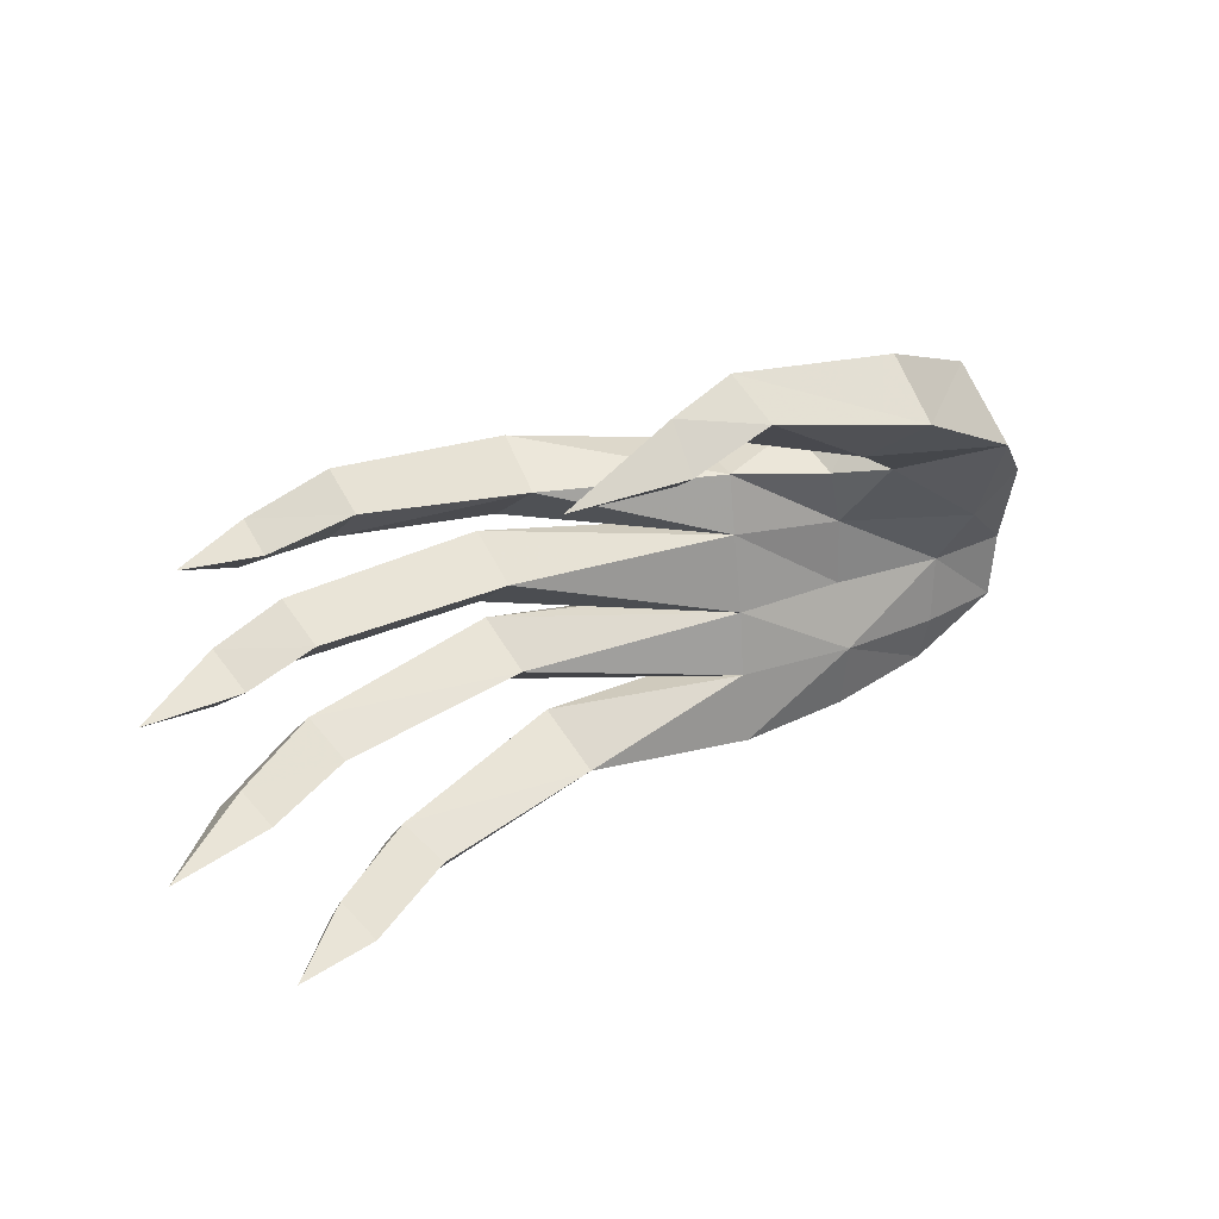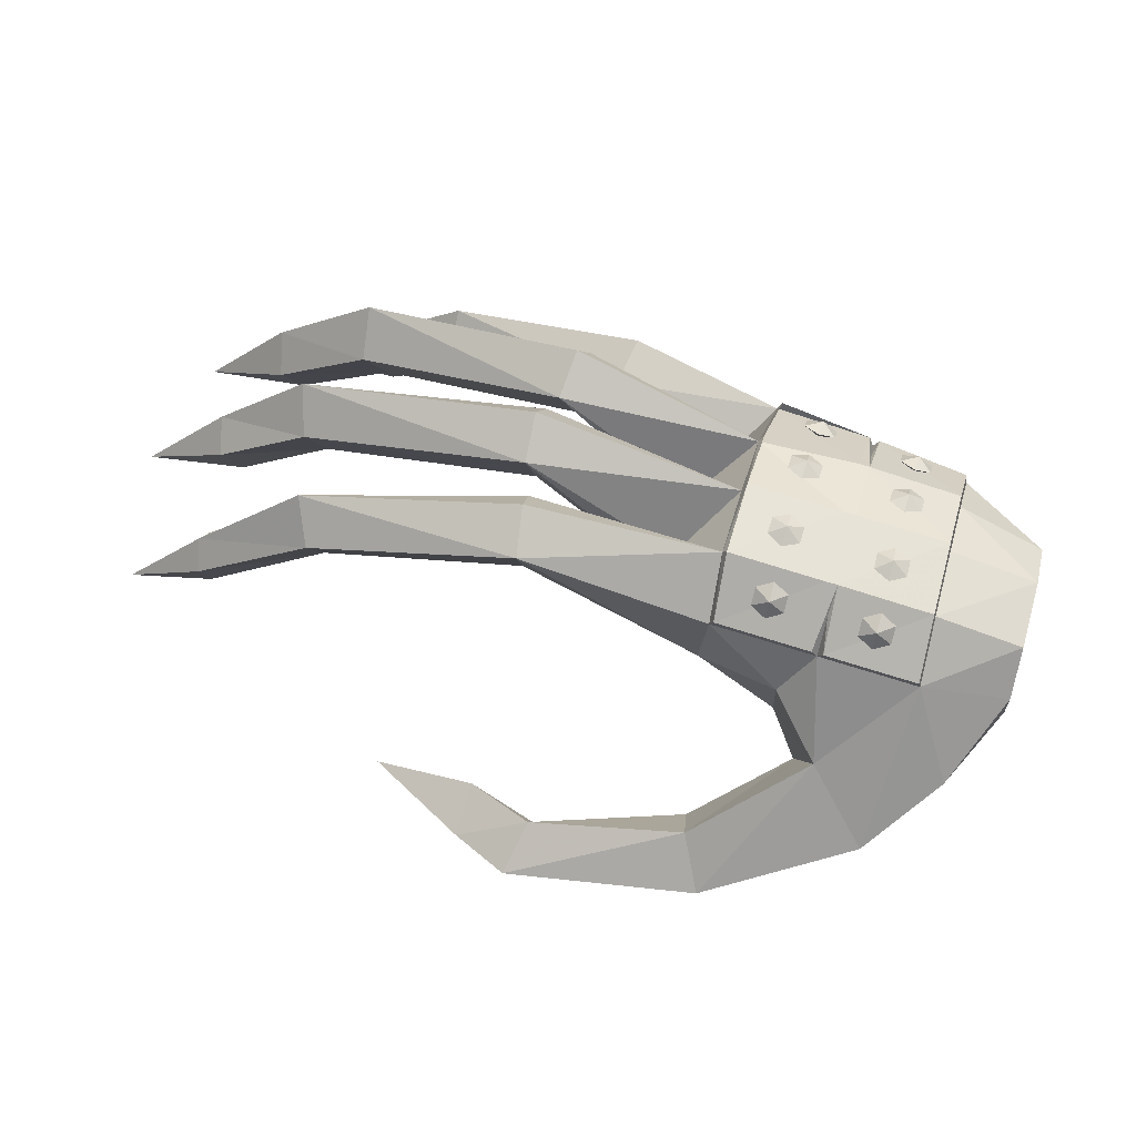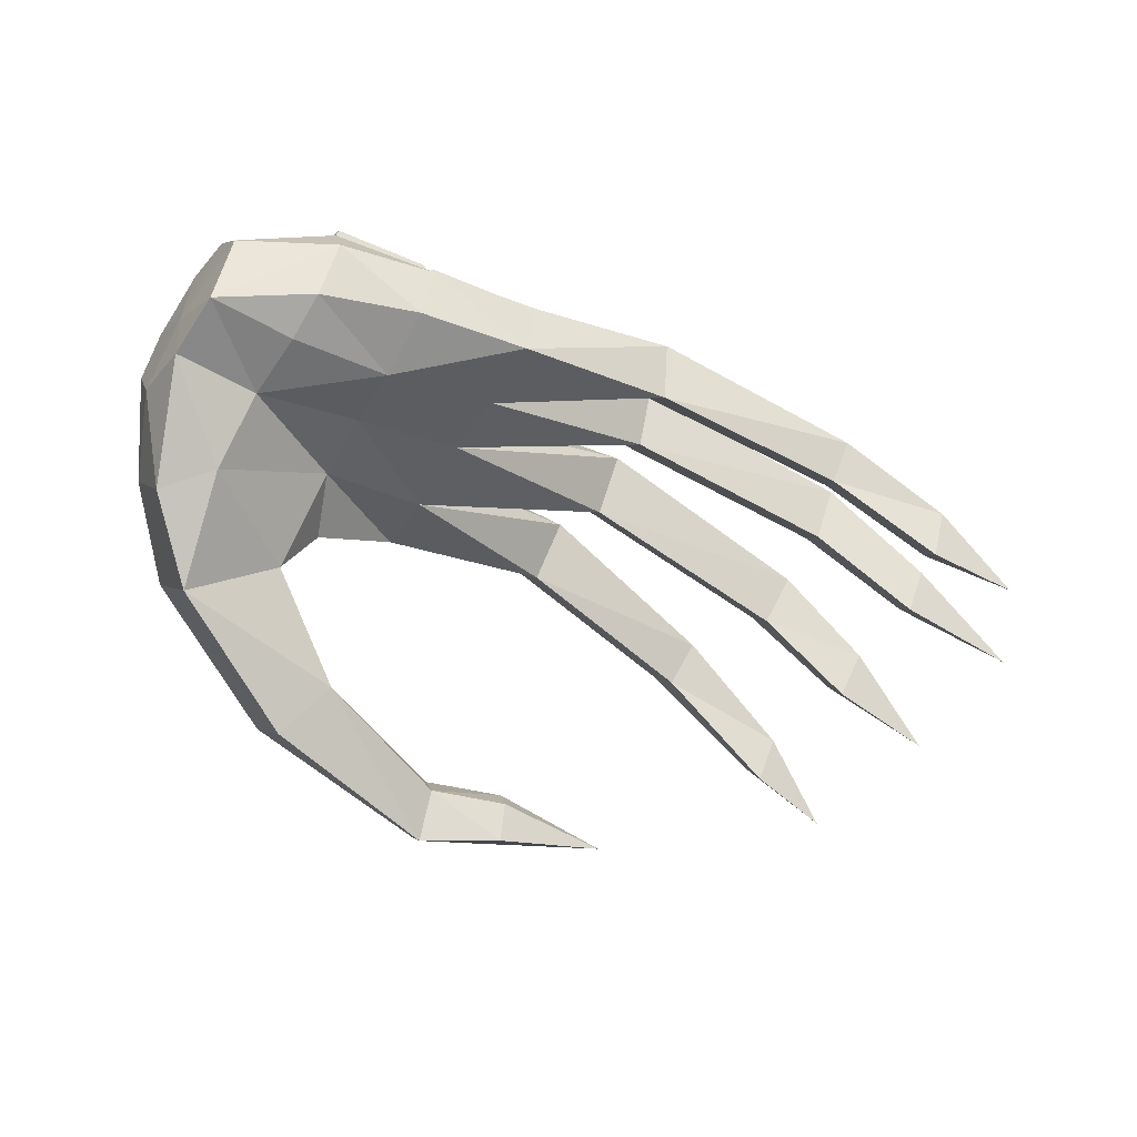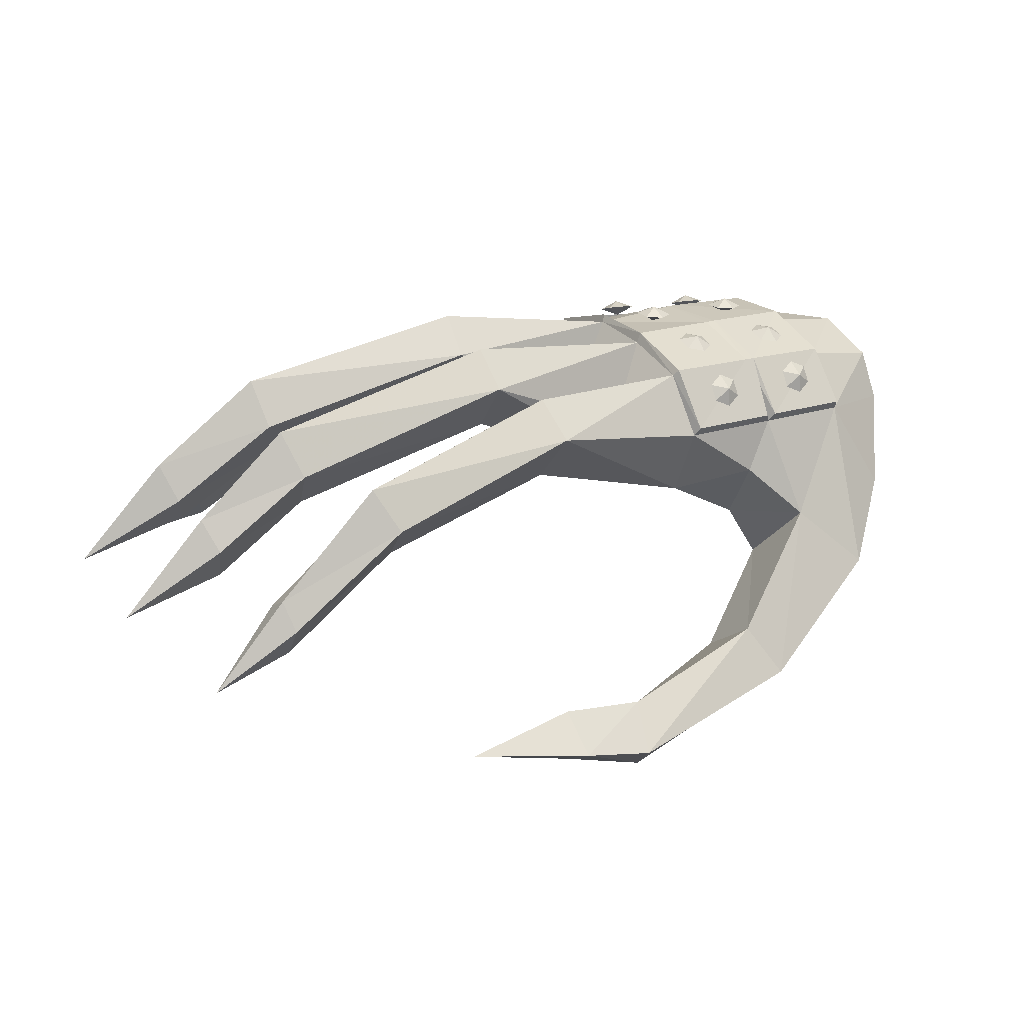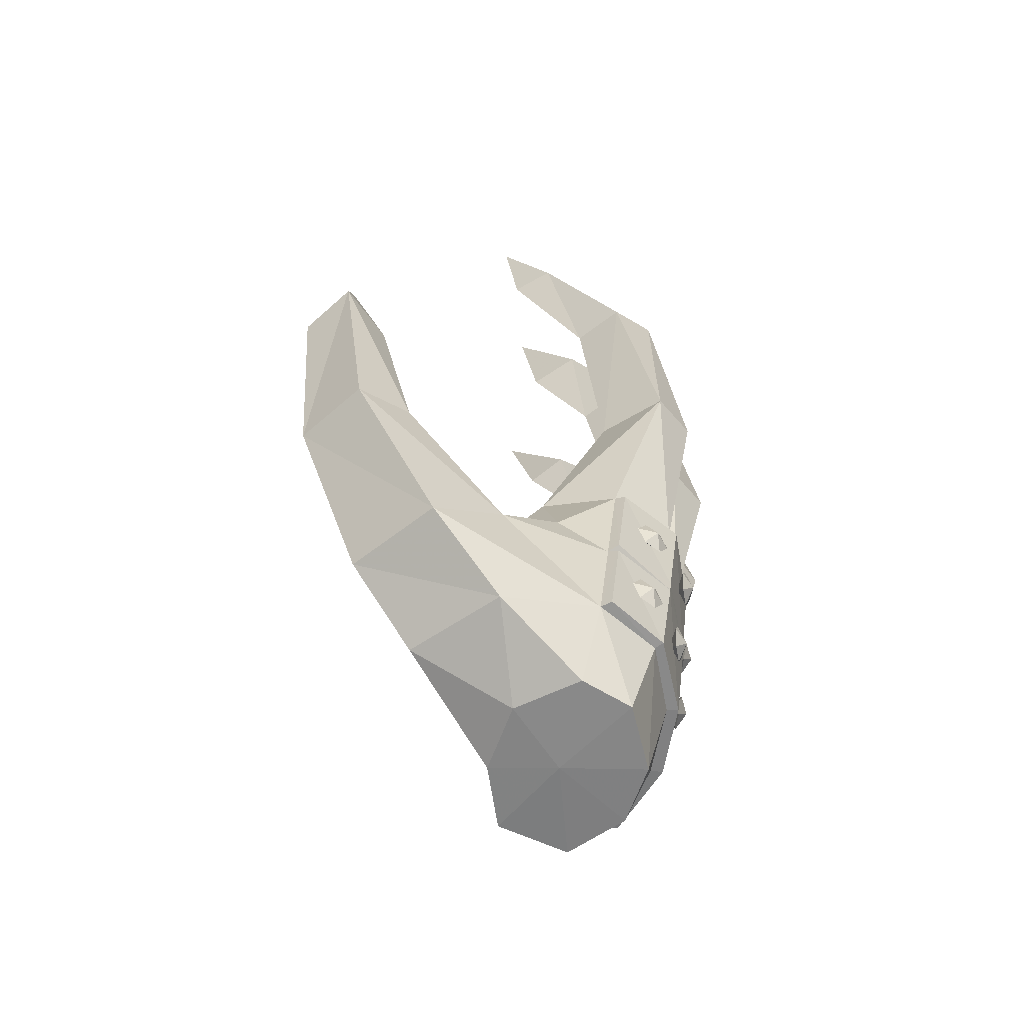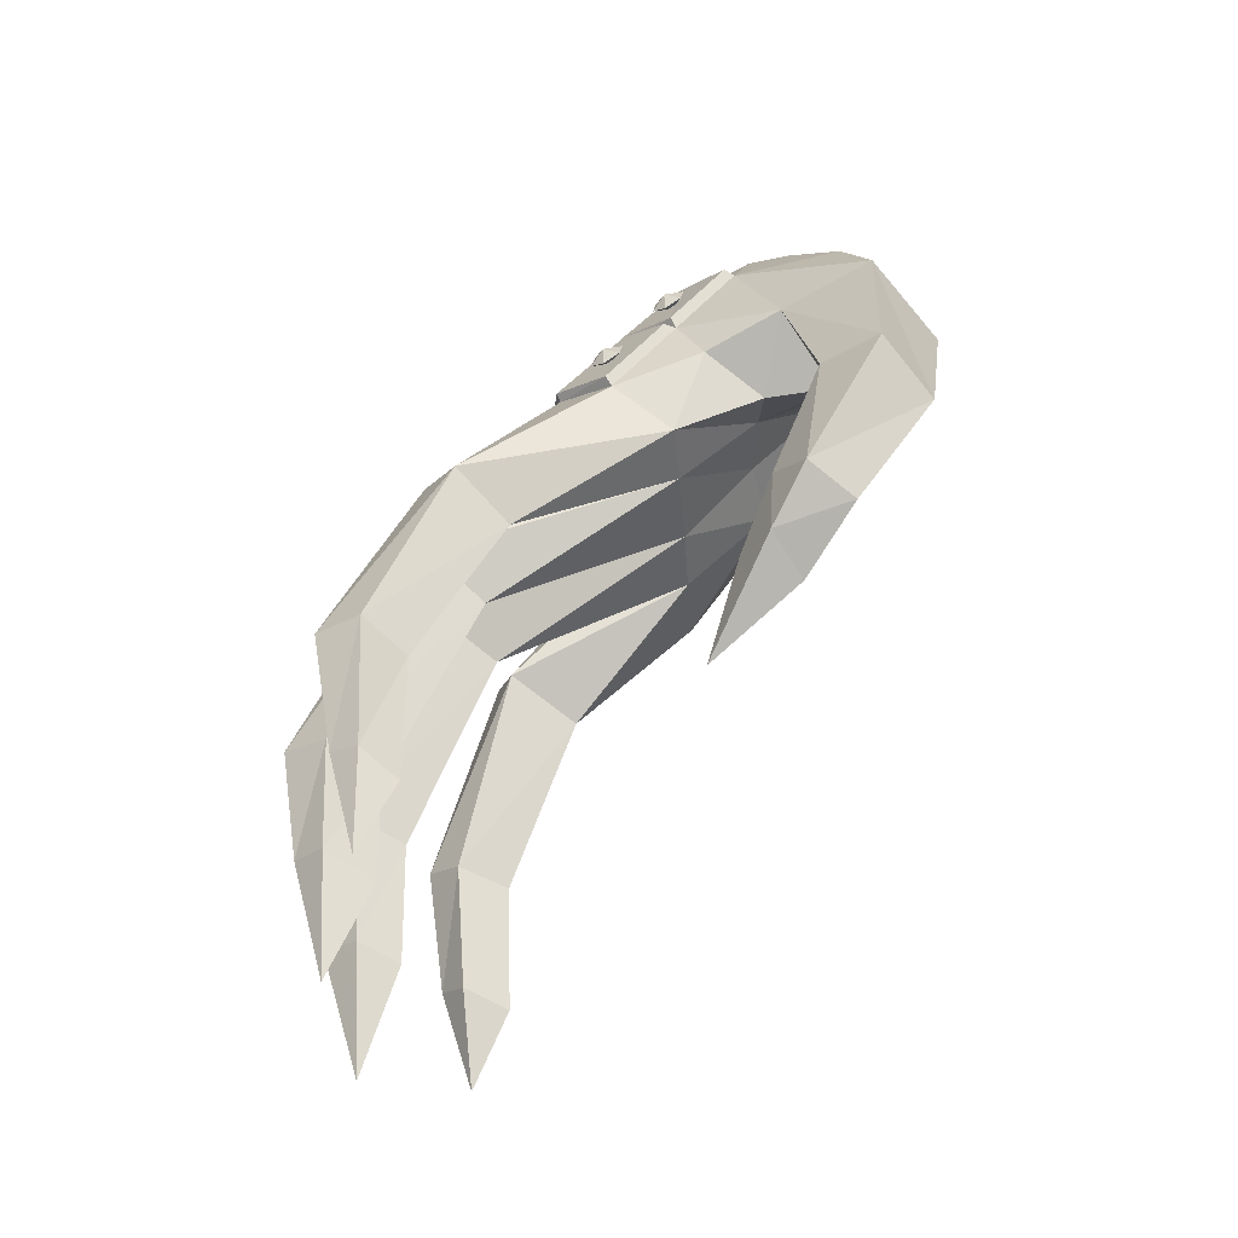
<metadata>
{"format":"obj","ext":"obj","renderer":"f3d","projection":"perspective","resolution":1024,"background":"white","views":[{"elev":22.1,"azim":-33.8,"up":"+Z"},{"elev":50.6,"azim":16.1,"up":"+Y"},{"elev":-54.3,"azim":145.5,"up":"+Y"},{"elev":32.0,"azim":-31.9,"up":"+Y"},{"elev":29.0,"azim":89.3,"up":"+Z"},{"elev":46.4,"azim":-61.1,"up":"+Z"}]}
</metadata>
<code>
v 0.3497 0.3931 -0.04772
v 0.334 0.4057 -0.03984
v 0.3341 0.4026 -0.05933
v 0.3511 0.3987 -0.0686
v 0.3679 0.3978 -0.05836
v 0.3678 0.4009 -0.03886
v 0.3508 0.4048 -0.02959
v 0.3522 0.4104 -0.05047
v 0.3508 0.3897 0.0359
v 0.3354 0.3987 0.04812
v 0.3347 0.4022 0.02869
v 0.3512 0.4018 0.01797
v 0.3685 0.3979 0.02666
v 0.3693 0.3944 0.04608
v 0.3527 0.3949 0.05682
v 0.3532 0.4069 0.03889
v 0.3482 0.3664 -0.1235
v 0.3332 0.3817 -0.1203
v 0.3329 0.3723 -0.1377
v 0.3495 0.3647 -0.145
v 0.3665 0.3664 -0.135
v 0.3668 0.3758 -0.1177
v 0.3501 0.3834 -0.1103
v 0.3515 0.3817 -0.1318
v 0.3512 0.3596 0.09213
v 0.3344 0.3586 0.1057
v 0.3354 0.3742 0.09373
v 0.3529 0.3806 0.08723
v 0.3694 0.3713 0.09267
v 0.3684 0.3556 0.1046
v 0.3509 0.3492 0.1111
v 0.3526 0.3702 0.1062
v 0.2402 0.3725 0.09317
v 0.2233 0.3715 0.1067
v 0.2243 0.3872 0.09477
v 0.2419 0.3936 0.08827
v 0.2584 0.3842 0.09372
v 0.2574 0.3685 0.1057
v 0.2398 0.3622 0.1122
v 0.2415 0.3832 0.1073
v 0.2395 0.4068 0.03548
v 0.2236 0.4163 0.04661
v 0.2243 0.4197 0.02717
v 0.2416 0.4189 0.01761
v 0.2581 0.4145 0.02748
v 0.2574 0.4111 0.04692
v 0.2402 0.412 0.05649
v 0.2422 0.424 0.03861
v 0.2404 0.4082 -0.05117
v 0.2246 0.4205 -0.04284
v 0.2249 0.4182 -0.06245
v 0.2419 0.4146 -0.07177
v 0.2587 0.4134 -0.06148
v 0.2585 0.4156 -0.04187
v 0.2414 0.4192 -0.03255
v 0.2429 0.4256 -0.05315
v 0.2415 0.3824 -0.1303
v 0.2265 0.3977 -0.1271
v 0.2262 0.3883 -0.1444
v 0.2429 0.3807 -0.1518
v 0.2598 0.3824 -0.1418
v 0.2601 0.3918 -0.1244
v 0.2434 0.3994 -0.117
v 0.2448 0.3977 -0.1386
v 0.03241 0.3494 -0.2378
v 0.1899 0.2439 -0.1998
v 0.01791 0.2924 -0.2101
v 0.1899 0.3101 -0.2129
v 0.1877 0.3606 -0.1788
v 0.02019 0.3893 -0.2103
v 0.009749 0.366 -0.1642
v 0.1493 0.3259 -0.1335
v 0.1823 0.2464 -0.1225
v -0.01562 0.4242 -0.143
v -0.02262 0.3624 -0.111
v 0.1855 0.4072 -0.08224
v -0.02201 0.4574 -0.111
v -0.0293 0.4254 -0.06822
v 0.1253 0.3383 -0.05099
v 0.1815 0.2512 -0.05172
v -0.03677 0.4261 -0.04849
v -0.03796 0.3618 -0.008742
v 0.1847 0.4114 -0.006347
v 0.174 0.2554 0.03636
v -0.03697 0.4266 0.03192
v -0.03738 0.4607 -0.009522
v 0.1257 0.3383 0.0359
v -0.02639 0.4043 0.05555
v -0.0212 0.3396 0.09673
v 0.1835 0.4011 0.07108
v -0.01975 0.4385 0.09695
v -0.01405 0.4041 0.1397
v 0.1718 0.262 0.1018
v 0.1843 0.3404 0.1181
v 0.3156 0.2167 0.1722
v 0.1961 0.1195 0.2297
v 0.221 0.06944 0.2693
v 0.2884 0.1417 0.1191
v 0.1856 0.06618 0.1726
v 0.3054 0.2899 -0.1986
v 0.3061 0.2318 -0.1793
v 0.3002 0.2125 -0.1073
v 0.2935 0.228 -0.0343
v 0.2872 0.2225 0.03887
v 0.258 0.2031 0.1033
v 0.4043 0.1974 -0.02039
v 0.4048 0.2022 -0.09477
v 0.4064 0.2203 -0.1446
v 0.4038 0.1406 0.047
v 0.3754 0.06709 0.1494
v 0.4467 0.1244 0.09366
v 0.3807 0.1486 0.2167
v 0.4051 0.2776 -0.1765
v 0.4055 0.3135 0.1167
v 0.4977 0.3405 0.05925
v 0.4055 0.3692 0.06746
v 0.4502 0.2134 0.1566
v 0.4966 0.2917 0.08971
v 0.298 0.3266 0.1174
v 0.2621 0.2751 0.1324
v 0.2189 0.008508 0.2142
v -0.2542 0.4078 0.1239
v -0.3739 0.3112 0.1345
v -0.2379 0.3657 0.1563
v -0.3697 0.2822 0.156
v -0.2346 0.3192 0.1219
v -0.3696 0.2415 0.1325
v -0.4624 0.2286 0.142
v -0.3746 0.2898 0.1066
v -0.2428 0.3617 0.08678
v -0.1832 0.2577 -0.2449
v -0.1827 0.2937 -0.2762
v -0.2033 0.3042 -0.2141
v -0.3148 0.2314 -0.2365
v -0.2994 0.1886 -0.2647
v -0.2955 0.2328 -0.2899
v -0.204 0.3397 -0.2489
v -0.3127 0.2589 -0.2683
v -0.3908 0.1778 -0.2788
v -0.2524 0.3302 -0.141
v -0.2521 0.383 -0.1734
v -0.2675 0.3786 -0.1074
v -0.3804 0.3028 -0.1275
v -0.3884 0.3388 -0.1591
v -0.3693 0.3046 -0.1815
v -0.27 0.4233 -0.1449
v -0.3677 0.2633 -0.1542
v -0.4893 0.2361 -0.1699
v -0.2883 0.383 -0.04534
v -0.2974 0.4279 -0.01
v -0.401 0.3465 -0.009809
v -0.2783 0.3307 -0.01038
v -0.3936 0.3173 -0.03976
v -0.3846 0.268 -0.01015
v -0.3937 0.3173 0.0196
v -0.2877 0.3835 0.02483
v -0.5 0.2509 -0.009833
v 0.02177 0 0.2515
v 0.009264 0.04668 0.2899
v -0.05479 0.04813 0.2582
v 0.02432 0.08547 0.2427
v -0.05134 0.07827 0.207
v -0.1703 0.04929 0.1899
v -0.05605 0.01225 0.2117
v 0.02874 0.04762 0.2204
v -0.04809 0.04865 0.1925
v 0.3046 0.409 -0.008305
v 0.304 0.3926 0.07392
v 0.4039 0.396 -0.009236
v 0.4039 0.3776 0.07231
v 0.3045 0.3371 0.1224
v 0.404 0.3249 0.1218
v 0.3048 0.3981 -0.08737
v 0.4037 0.3827 -0.08759
v 0.3047 0.3528 -0.1695
v 0.4036 0.3377 -0.1604
v 0.2984 0.3918 -0.08736
v 0.2981 0.4012 -0.008249
v 0.4055 0.3837 -0.008376
v 0.1899 0.4227 -0.007286
v 0.1888 0.4084 0.07567
v 0.1895 0.3508 0.123
v 0.1906 0.4143 -0.08713
v 0.1926 0.3695 -0.18
v 0.4052 0.3697 -0.08439
v 0.4051 0.3274 -0.1587
v 0.2927 0.3996 -0.08734
v 0.2924 0.4102 -0.008169
v 0.2936 0.3546 -0.1699
v 0.298 0.3443 -0.1683
v 0.2917 0.394 0.07415
v 0.2922 0.3381 0.1224
v 0.2975 0.3849 0.07402
v 0.4952 0.1999 -0.01363
v 0.4959 0.2251 0.05736
v 0.4959 0.2103 -0.08483
v 0.4967 0.2804 -0.1181
v 0.4977 0.3374 -0.07771
v 0.4986 0.3587 -0.01439
v 0.5 0.2707 -0.01074
f 1 2 3
f 1 3 4
f 1 4 5
f 1 5 6
f 1 6 7
f 1 7 2
f 5 8 6
f 2 8 3
f 3 8 4
f 4 8 5
f 7 8 2
f 6 8 7
f 9 10 11
f 9 11 12
f 9 12 13
f 9 13 14
f 9 14 15
f 9 15 10
f 14 16 15
f 10 16 11
f 11 16 12
f 12 16 13
f 13 16 14
f 15 16 10
f 17 18 19
f 17 19 20
f 17 20 21
f 17 21 22
f 17 22 23
f 17 23 18
f 20 24 21
f 18 24 19
f 19 24 20
f 23 24 18
f 21 24 22
f 22 24 23
f 25 26 27
f 25 27 28
f 25 28 29
f 25 29 30
f 25 30 31
f 25 31 26
f 28 32 29
f 26 32 27
f 27 32 28
f 31 32 26
f 29 32 30
f 30 32 31
f 33 34 35
f 33 35 36
f 33 36 37
f 33 37 38
f 33 39 34
f 33 38 39
f 39 40 34
f 34 40 35
f 35 40 36
f 37 40 38
f 38 40 39
f 36 40 37
f 41 42 43
f 41 43 44
f 41 44 45
f 41 45 46
f 41 47 42
f 41 46 47
f 43 48 44
f 46 48 47
f 47 48 42
f 42 48 43
f 45 48 46
f 44 48 45
f 49 50 51
f 49 51 52
f 49 52 53
f 49 53 54
f 49 55 50
f 49 54 55
f 51 56 52
f 53 56 54
f 54 56 55
f 55 56 50
f 50 56 51
f 52 56 53
f 57 58 59
f 57 59 60
f 57 60 61
f 57 61 62
f 57 62 63
f 57 63 58
f 58 64 59
f 59 64 60
f 63 64 58
f 60 64 61
f 61 64 62
f 62 64 63
f 65 66 67
f 65 68 66
f 69 68 65
f 70 69 65
f 71 69 70
f 72 69 71
f 67 66 73
f 71 73 72
f 67 73 71
f 72 73 74
f 74 73 75
f 72 74 76
f 76 74 77
f 78 76 77
f 79 76 78
f 78 80 79
f 75 80 78
f 80 75 73
f 79 80 81
f 81 80 82
f 79 81 83
f 82 80 84
f 82 84 85
f 85 83 86
f 83 81 86
f 87 83 85
f 85 84 87
f 87 84 88
f 88 84 89
f 87 88 90
f 90 88 91
f 92 90 91
f 89 84 93
f 89 93 92
f 94 90 92
f 92 93 94
f 95 96 97
f 112 95 97
f 95 98 96
f 96 98 99
f 90 83 87
f 83 76 79
f 76 69 72
f 190 100 68
f 68 100 66
f 100 101 66
f 66 101 102
f 66 102 73
f 73 102 80
f 80 102 103
f 80 103 84
f 84 103 104
f 93 84 104
f 93 104 105
f 103 106 104
f 103 102 106
f 102 107 106
f 102 108 107
f 101 108 102
f 98 104 109
f 105 104 98
f 110 111 117
f 110 117 112
f 100 186 113
f 100 190 186
f 114 115 116
f 114 117 118
f 114 95 112
f 119 95 114
f 119 120 95
f 95 120 105
f 120 93 105
f 120 119 94
f 120 94 93
f 95 105 98
f 98 110 99
f 99 110 121
f 110 112 121
f 112 97 121
f 68 69 190
f 122 123 124
f 124 123 125
f 124 125 126
f 126 125 127
f 125 128 127
f 123 128 125
f 127 129 126
f 129 128 123
f 127 128 129
f 126 89 124
f 89 92 124
f 124 92 122
f 89 126 130
f 130 123 122
f 126 129 130
f 88 130 122
f 88 89 130
f 91 88 122
f 92 91 122
f 129 123 130
f 67 131 132
f 131 67 133
f 133 134 131
f 131 134 135
f 131 136 132
f 135 136 131
f 67 71 133
f 133 71 137
f 137 138 133
f 65 67 132
f 65 132 137
f 132 138 137
f 71 70 137
f 70 65 137
f 138 139 134
f 135 139 136
f 136 139 138
f 134 139 135
f 133 138 134
f 75 140 141
f 140 75 142
f 142 143 140
f 142 144 143
f 145 144 141
f 140 145 141
f 141 144 146
f 146 144 142
f 140 143 147
f 147 145 140
f 75 78 142
f 142 78 146
f 74 141 146
f 74 75 141
f 77 74 146
f 78 77 146
f 145 148 144
f 143 148 147
f 144 148 143
f 147 148 145
f 81 82 149
f 81 149 150
f 149 151 150
f 82 152 149
f 153 151 149
f 152 153 149
f 154 153 152
f 152 155 154
f 152 82 156
f 150 151 156
f 156 151 155
f 156 155 152
f 150 156 85
f 82 85 156
f 153 157 151
f 151 157 155
f 154 157 153
f 155 157 154
f 86 81 150
f 86 150 85
f 136 138 132
f 158 121 159
f 121 97 159
f 158 159 160
f 161 160 159
f 161 162 160
f 162 163 160
f 164 158 160
f 163 164 160
f 159 97 96
f 161 159 96
f 99 121 158
f 96 99 161
f 161 165 162
f 99 158 165
f 161 99 165
f 158 164 165
f 165 164 166
f 164 163 166
f 166 163 162
f 162 165 166
f 167 168 169
f 169 168 170
f 168 171 170
f 170 171 172
f 167 169 173
f 173 169 174
f 175 173 174
f 175 174 176
f 190 177 175
f 175 177 173
f 177 178 173
f 173 178 167
f 114 116 172
f 172 116 170
f 116 179 170
f 170 179 169
f 83 90 180
f 180 90 181
f 90 182 181
f 94 182 90
f 83 180 76
f 76 180 183
f 184 76 183
f 69 76 184
f 179 174 169
f 185 174 179
f 185 176 174
f 186 176 185
f 190 175 186
f 186 175 176
f 119 114 171
f 171 114 172
f 187 69 76
f 76 188 187
f 180 188 76
f 189 69 187
f 188 167 187
f 187 167 173
f 187 173 189
f 189 173 190
f 188 191 167
f 167 191 168
f 191 192 168
f 168 192 119
f 190 69 189
f 189 69 184
f 180 181 188
f 188 181 191
f 181 182 191
f 191 182 192
f 119 192 94
f 94 192 182
f 178 168 167
f 193 168 178
f 193 171 168
f 119 171 193
f 113 101 100
f 108 101 113
f 109 104 106
f 109 110 98
f 109 111 110
f 194 109 106
f 111 109 194
f 111 194 195
f 111 195 117
f 117 195 118
f 107 196 106
f 106 196 194
f 196 108 113
f 107 108 196
f 197 196 113
f 113 186 197
f 197 186 198
f 198 186 185
f 198 185 199
f 199 185 179
f 199 179 116
f 199 116 115
f 118 115 114
f 117 114 112
f 118 195 200
f 115 118 200
f 200 199 115
f 194 200 195
f 196 200 194
f 197 200 196
f 199 200 198
f 197 198 200

</code>
